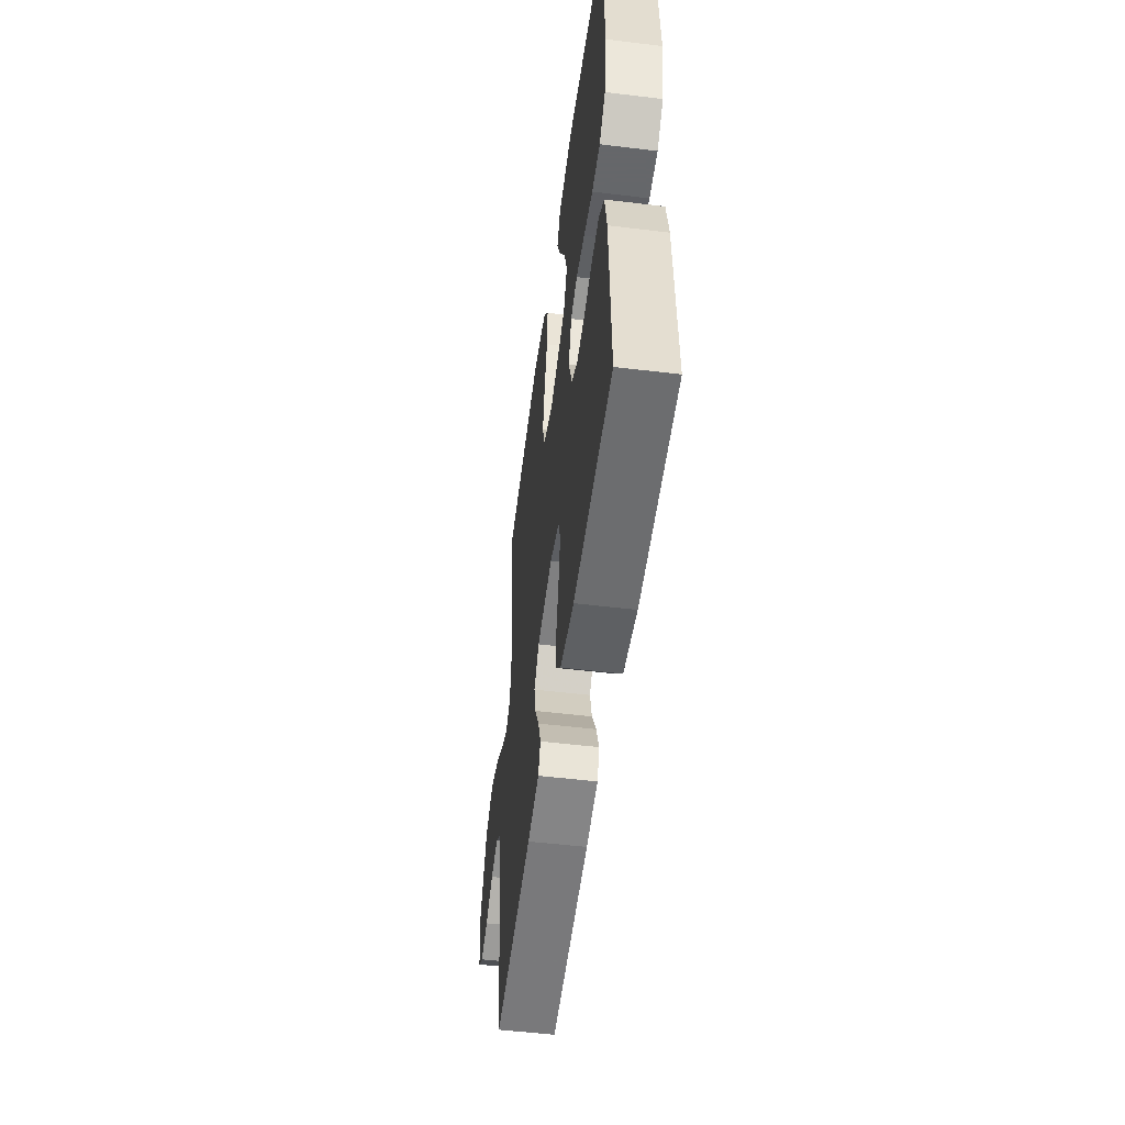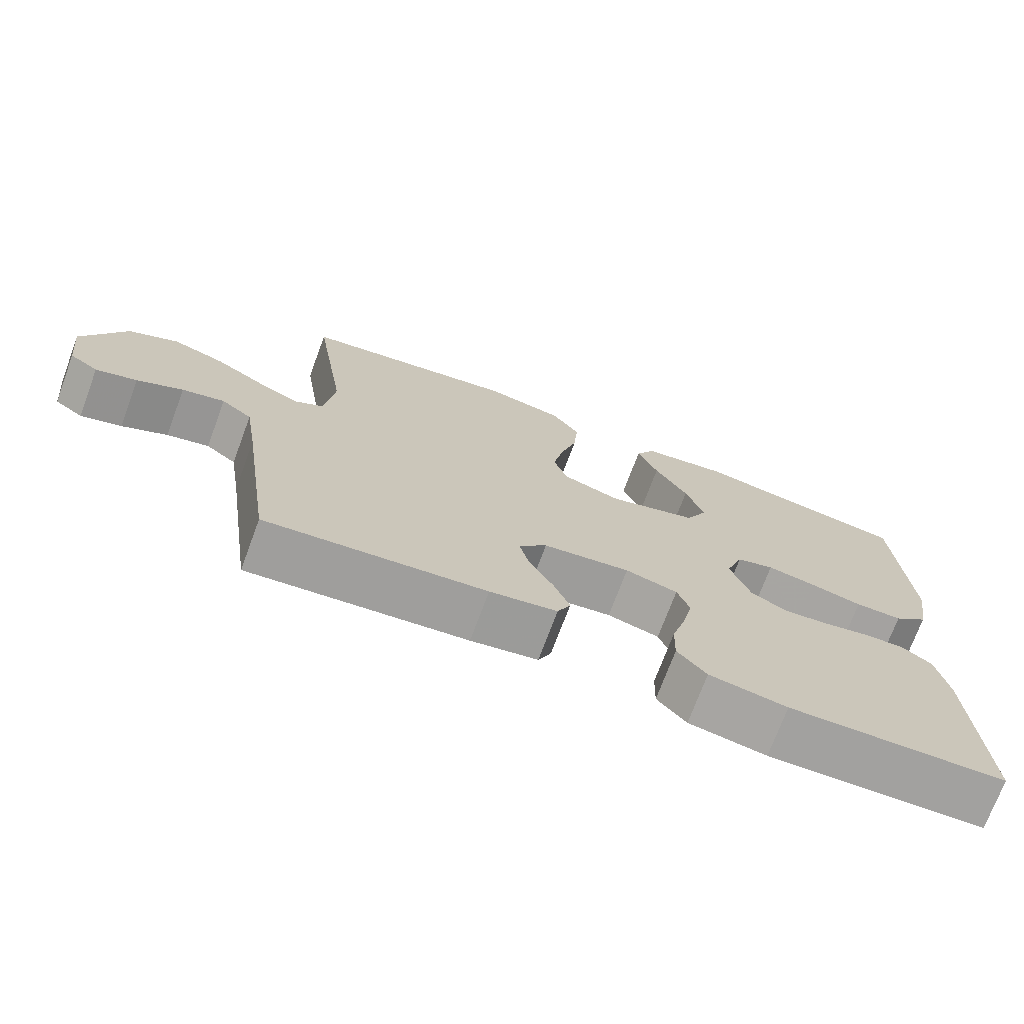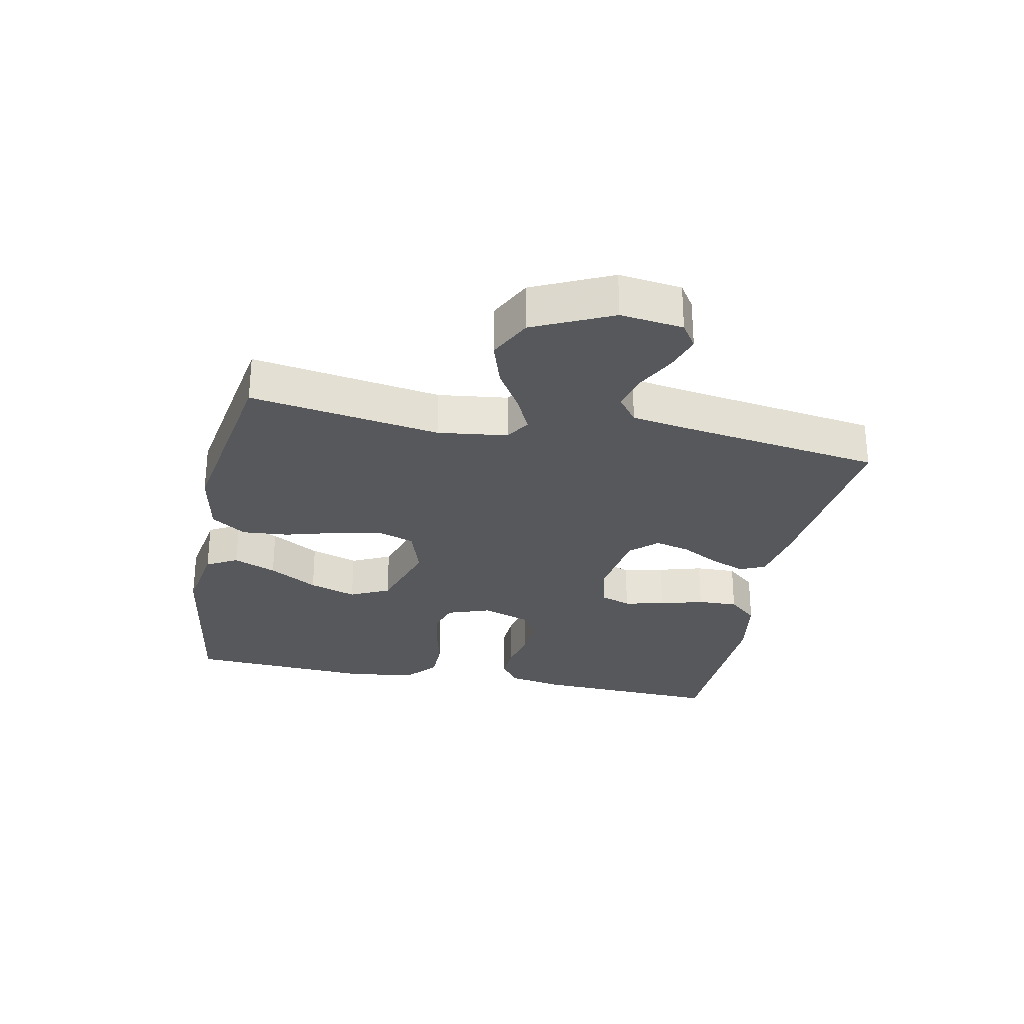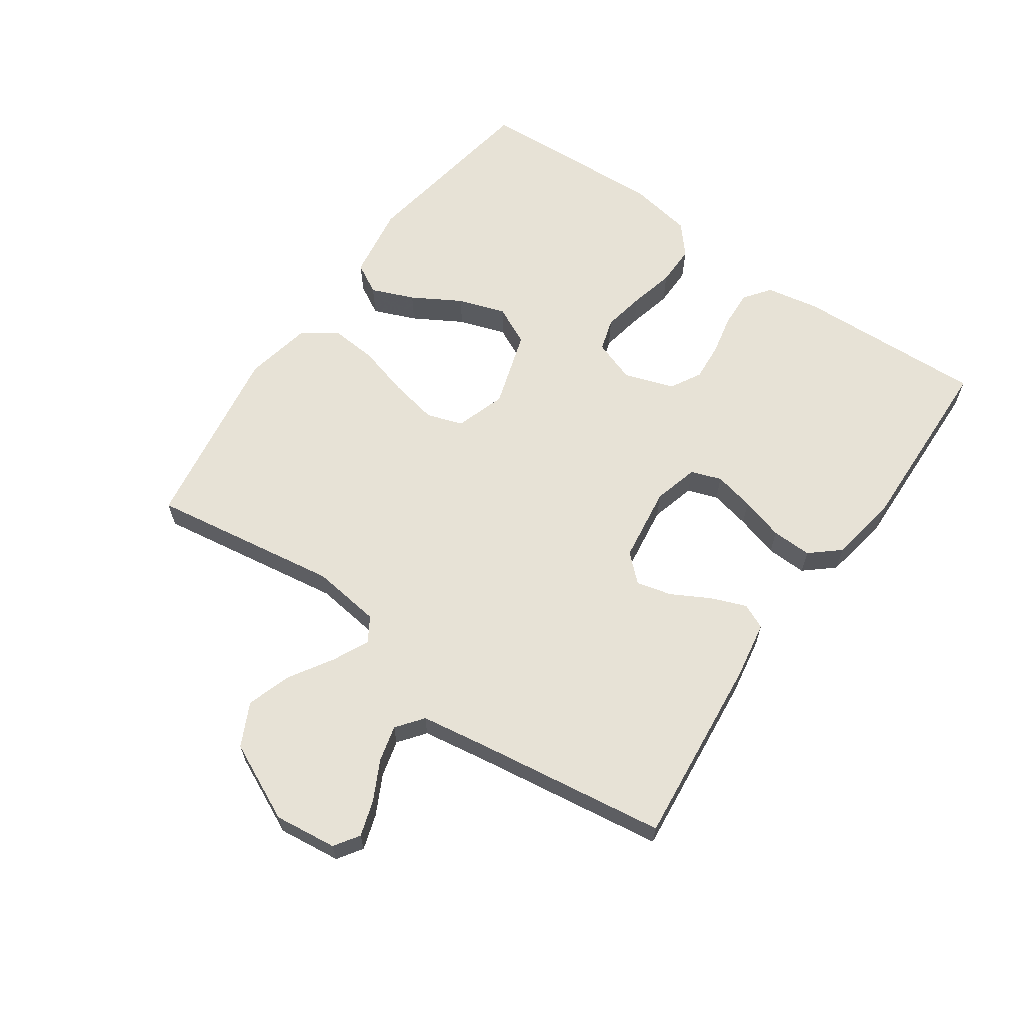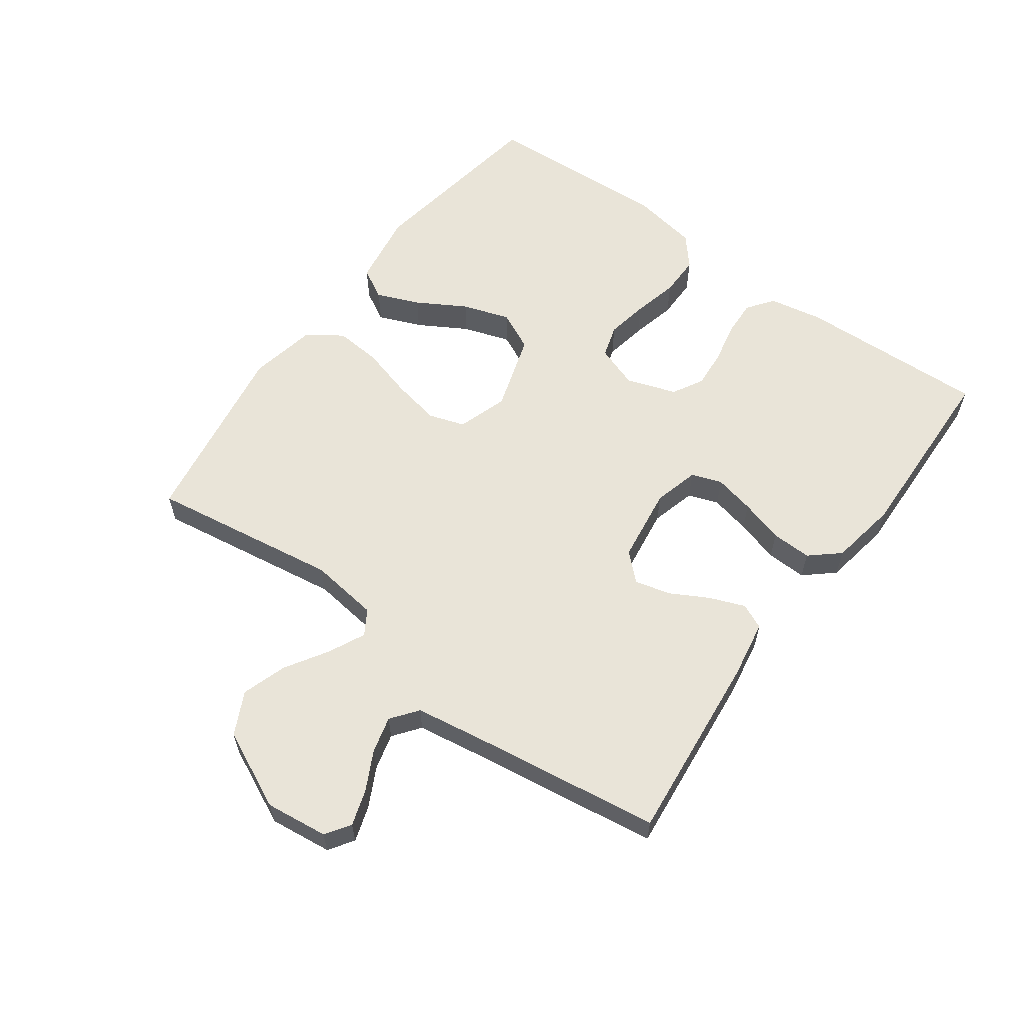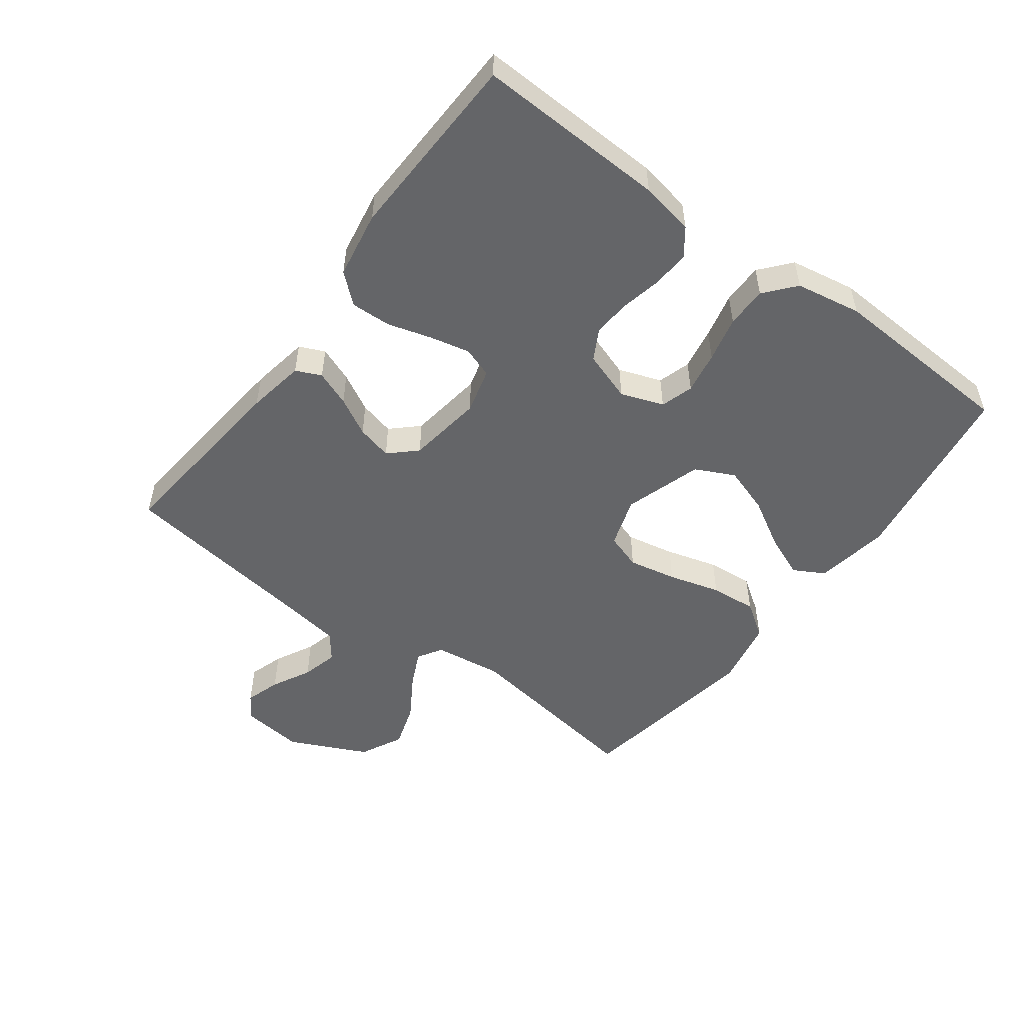
<metadata>
{"format":"obj","ext":"obj","renderer":"f3d","projection":"perspective","resolution":1024,"background":"white","views":[{"elev":-52.0,"azim":-97.5,"up":"+Z"},{"elev":-72.7,"azim":159.6,"up":"+Z"},{"elev":-28.4,"azim":78.5,"up":"+Y"},{"elev":63.0,"azim":125.1,"up":"+Y"},{"elev":59.8,"azim":126.2,"up":"+Y"},{"elev":-51.5,"azim":-126.5,"up":"+Y"}]}
</metadata>
<code>
v -0.5 0.07 -0.5
v -0.488 0.07 -0.2
v -0.472 0.07 -0.115
v -0.43 0.07 -0.084
v -0.372 0.07 -0.087
v -0.307 0.07 -0.101
v -0.246 0.07 -0.106
v -0.197 0.07 -0.079
v -0.17 0.07 0
v -0.194 0.07 0.068
v -0.246 0.07 0.084
v -0.313 0.07 0.072
v -0.385 0.07 0.055
v -0.45 0.07 0.055
v -0.498 0.07 0.096
v -0.516 0.07 0.2
v -0.5 0.07 0.5
v -0.2 0.07 0.546
v -0.082 0.07 0.527
v -0.055 0.07 0.478
v -0.083 0.07 0.41
v -0.128 0.07 0.333
v -0.153 0.07 0.258
v -0.123 0.07 0.196
v 0 0.07 0.157
v 0.08 0.07 0.183
v 0.099 0.07 0.24
v 0.084 0.07 0.317
v 0.061 0.07 0.399
v 0.055 0.07 0.473
v 0.093 0.07 0.528
v 0.2 0.07 0.549
v 0.5 0.07 0.5
v 0.454 0.07 0.2
v 0.468 0.07 0.09
v 0.507 0.07 0.066
v 0.564 0.07 0.093
v 0.632 0.07 0.135
v 0.703 0.07 0.158
v 0.771 0.07 0.124
v 0.829 0.07 0
v 0.817 0.07 -0.099
v 0.778 0.07 -0.125
v 0.722 0.07 -0.107
v 0.66 0.07 -0.075
v 0.602 0.07 -0.06
v 0.56 0.07 -0.092
v 0.543 0.07 -0.2
v 0.5 0.07 -0.5
v 0.2 0.07 -0.469
v 0.108 0.07 -0.453
v 0.09 0.07 -0.413
v 0.112 0.07 -0.357
v 0.145 0.07 -0.297
v 0.159 0.07 -0.241
v 0.12 0.07 -0.199
v 0 0.07 -0.182
v -0.072 0.07 -0.201
v -0.089 0.07 -0.249
v -0.075 0.07 -0.313
v -0.055 0.07 -0.382
v -0.053 0.07 -0.446
v -0.093 0.07 -0.492
v -0.2 0.07 -0.51
v -0.5 0 -0.5
v -0.488 0 -0.2
v -0.472 0 -0.115
v -0.43 0 -0.084
v -0.372 0 -0.087
v -0.307 0 -0.101
v -0.246 0 -0.106
v -0.197 0 -0.079
v -0.17 0 0
v -0.194 0 0.068
v -0.246 0 0.084
v -0.313 0 0.072
v -0.385 0 0.055
v -0.45 0 0.055
v -0.498 0 0.096
v -0.516 0 0.2
v -0.5 0 0.5
v -0.2 0 0.546
v -0.082 0 0.527
v -0.055 0 0.478
v -0.083 0 0.41
v -0.128 0 0.333
v -0.153 0 0.258
v -0.123 0 0.196
v 0 0 0.157
v 0.08 0 0.183
v 0.099 0 0.24
v 0.084 0 0.317
v 0.061 0 0.399
v 0.055 0 0.473
v 0.093 0 0.528
v 0.2 0 0.549
v 0.5 0 0.5
v 0.454 0 0.2
v 0.468 0 0.09
v 0.507 0 0.066
v 0.564 0 0.093
v 0.632 0 0.135
v 0.703 0 0.158
v 0.771 0 0.124
v 0.829 0 0
v 0.817 0 -0.099
v 0.778 0 -0.125
v 0.722 0 -0.107
v 0.66 0 -0.075
v 0.602 0 -0.06
v 0.56 0 -0.092
v 0.543 0 -0.2
v 0.5 0 -0.5
v 0.2 0 -0.469
v 0.108 0 -0.453
v 0.09 0 -0.413
v 0.112 0 -0.357
v 0.145 0 -0.297
v 0.159 0 -0.241
v 0.12 0 -0.199
v 0 0 -0.182
v -0.072 0 -0.201
v -0.089 0 -0.249
v -0.075 0 -0.313
v -0.055 0 -0.382
v -0.053 0 -0.446
v -0.093 0 -0.492
v -0.2 0 -0.51
f 60 61 62 63
f 59 60 63 64
f 58 59 64 1
f 51 52 53 54
f 51 54 55
f 48 49 50 51
f 47 48 51 55
f 46 47 55 56
f 42 43 44 45
f 42 45 46
f 41 42 46
f 40 41 46
f 37 38 39 40
f 36 37 40 46
f 35 36 46 56
f 31 32 33 34
f 28 29 30 31
f 27 28 31 34
f 26 27 34 35
f 19 20 21 22
f 19 22 23
f 18 19 23
f 17 18 23
f 16 17 23 24
f 12 13 14 15
f 11 12 15 16
f 10 11 16 24
f 3 4 5 6
f 3 6 7
f 58 1 2 3
f 57 58 3 7
f 25 26 35 56
f 9 10 24 25
f 8 9 25 56
f 7 8 56 57
f 127 126 125 124
f 128 127 124 123
f 65 128 123 122
f 118 117 116 115
f 119 118 115
f 115 114 113 112
f 119 115 112 111
f 120 119 111 110
f 109 108 107 106
f 110 109 106
f 110 106 105
f 110 105 104
f 104 103 102 101
f 110 104 101 100
f 120 110 100 99
f 98 97 96 95
f 95 94 93 92
f 98 95 92 91
f 99 98 91 90
f 86 85 84 83
f 87 86 83
f 87 83 82
f 87 82 81
f 88 87 81 80
f 79 78 77 76
f 80 79 76 75
f 88 80 75 74
f 70 69 68 67
f 71 70 67
f 67 66 65 122
f 71 67 122 121
f 120 99 90 89
f 89 88 74 73
f 120 89 73 72
f 121 120 72 71
f 1 65 66 2
f 2 66 67 3
f 3 67 68 4
f 4 68 69 5
f 5 69 70 6
f 6 70 71 7
f 7 71 72 8
f 8 72 73 9
f 9 73 74 10
f 10 74 75 11
f 11 75 76 12
f 12 76 77 13
f 13 77 78 14
f 14 78 79 15
f 15 79 80 16
f 16 80 81 17
f 17 81 82 18
f 18 82 83 19
f 19 83 84 20
f 20 84 85 21
f 21 85 86 22
f 22 86 87 23
f 23 87 88 24
f 24 88 89 25
f 25 89 90 26
f 26 90 91 27
f 27 91 92 28
f 28 92 93 29
f 29 93 94 30
f 30 94 95 31
f 31 95 96 32
f 32 96 97 33
f 33 97 98 34
f 34 98 99 35
f 35 99 100 36
f 36 100 101 37
f 37 101 102 38
f 38 102 103 39
f 39 103 104 40
f 40 104 105 41
f 41 105 106 42
f 42 106 107 43
f 43 107 108 44
f 44 108 109 45
f 45 109 110 46
f 46 110 111 47
f 47 111 112 48
f 48 112 113 49
f 49 113 114 50
f 50 114 115 51
f 51 115 116 52
f 52 116 117 53
f 53 117 118 54
f 54 118 119 55
f 55 119 120 56
f 56 120 121 57
f 57 121 122 58
f 58 122 123 59
f 59 123 124 60
f 60 124 125 61
f 61 125 126 62
f 62 126 127 63
f 63 127 128 64
f 64 128 65 1

</code>
